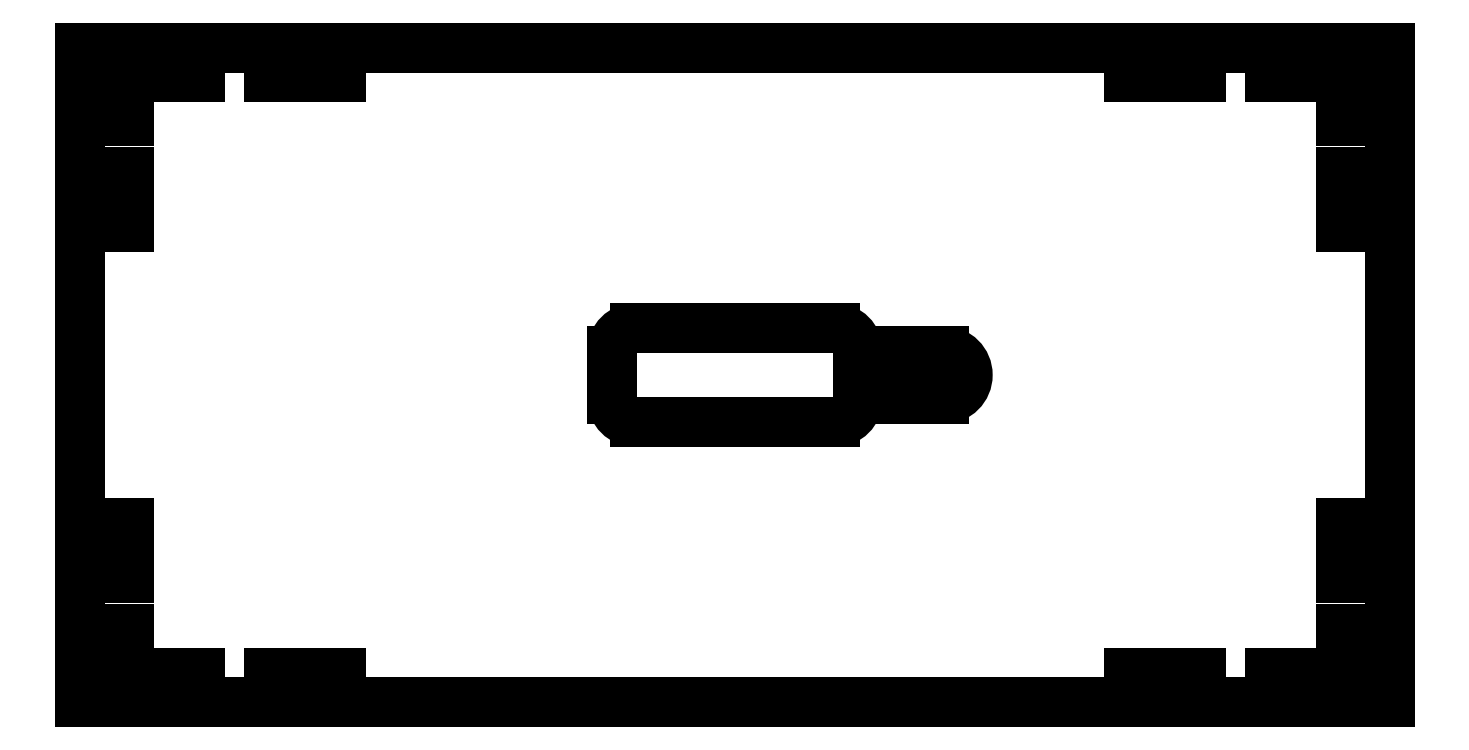
<metadata>
{"format":"dxf","ext":"dxf","renderer":"ezdxf+matplotlib","layout":"modelspace","background":"white","min_lineweight":24,"dpi":150}
</metadata>
<code>
0
SECTION
2
ENTITIES
0
LINE
360
10000041
8
VISIBLE
10
-8.5
20
4.25
30
0.125
11
-8.5
21
-4.25
31
0.125
0
LINE
360
10000043
8
VISIBLE
10
-8.5
20
-4.25
30
0.125
11
8.5
21
-4.25
31
0.125
0
LINE
360
10000045
8
VISIBLE
10
8.5
20
4.25
30
0.125
11
8.5
21
-4.25
31
0.125
0
LINE
360
10000047
8
VISIBLE
10
-8.5
20
4.25
30
0.125
11
8.5
21
4.25
31
0.125
0
LINE
360
10000049
8
VISIBLE
10
7.865
20
1.925
30
0.125
11
8.01
21
1.925
31
0.125
0
LINE
360
1000004B
8
VISIBLE
10
7.865
20
1.925
30
0.125
11
7.865
21
2.633
31
0.125
0
LINE
360
1000004D
8
VISIBLE
10
7.865
20
2.633
30
0.125
11
8.01
21
2.633
31
0.125
0
LINE
360
1000004F
8
VISIBLE
10
8.01
20
1.925
30
0.125
11
8.01
21
2.633
31
0.125
0
LINE
360
10000051
8
VISIBLE
10
-7.865
20
-1.925
30
0.125
11
-8.01
21
-1.925
31
0.125
0
LINE
360
10000053
8
VISIBLE
10
-7.865
20
-1.925
30
0.125
11
-7.865
21
-2.633
31
0.125
0
LINE
360
10000055
8
VISIBLE
10
-7.865
20
-2.633
30
0.125
11
-8.01
21
-2.633
31
0.125
0
LINE
360
10000057
8
VISIBLE
10
-8.01
20
-1.925
30
0.125
11
-8.01
21
-2.633
31
0.125
0
LINE
360
10000059
8
VISIBLE
10
-7.865
20
2.633
30
0.125
11
-8.01
21
2.633
31
0.125
0
LINE
360
1000005B
8
VISIBLE
10
-7.865
20
2.633
30
0.125
11
-7.865
21
1.925
31
0.125
0
LINE
360
1000005D
8
VISIBLE
10
-7.865
20
1.925
30
0.125
11
-8.01
21
1.925
31
0.125
0
LINE
360
1000005F
8
VISIBLE
10
-8.01
20
2.633
30
0.125
11
-8.01
21
1.925
31
0.125
0
LINE
360
10000061
8
VISIBLE
10
7.865
20
-2.633
30
0.125
11
8.01
21
-2.633
31
0.125
0
LINE
360
10000063
8
VISIBLE
10
7.865
20
-2.633
30
0.125
11
7.865
21
-1.925
31
0.125
0
LINE
360
10000065
8
VISIBLE
10
7.865
20
-1.925
30
0.125
11
8.01
21
-1.925
31
0.125
0
LINE
360
10000067
8
VISIBLE
10
8.01
20
-2.633
30
0.125
11
8.01
21
-1.925
31
0.125
0
LINE
360
10000069
8
VISIBLE
10
-7.865
20
-3.302
30
0.125
11
-7.865
21
-3.865
31
0.125
0
LINE
360
1000006B
8
VISIBLE
10
-7.865
20
-3.865
30
0.125
11
-6.943
21
-3.865
31
0.125
0
LINE
360
1000006D
8
VISIBLE
10
-6.943
20
-3.865
30
0.125
11
-6.943
21
-4.01
31
0.125
0
LINE
360
1000006F
8
VISIBLE
10
-6.943
20
-4.01
30
0.125
11
-8.01
21
-4.01
31
0.125
0
LINE
360
10000071
8
VISIBLE
10
-8.01
20
-3.302
30
0.125
11
-8.01
21
-4.01
31
0.125
0
LINE
360
10000073
8
VISIBLE
10
-7.865
20
-3.302
30
0.125
11
-8.01
21
-3.302
31
0.125
0
LINE
360
10000075
8
VISIBLE
10
-6.052
20
-3.865
30
0.125
11
-6.052
21
-4.01
31
0.125
0
LINE
360
10000077
8
VISIBLE
10
-6.052
20
-3.865
30
0.125
11
-5.12
21
-3.865
31
0.125
0
LINE
360
10000079
8
VISIBLE
10
-5.12
20
-3.865
30
0.125
11
-5.12
21
-4.01
31
0.125
0
LINE
360
1000007E
8
VISIBLE
10
-6.052
20
-4.01
30
0.125
11
-5.12
21
-4.01
31
0.125
0
LINE
360
10000083
8
VISIBLE
10
6.943
20
-3.865
30
0.125
11
6.943
21
-4.01
31
0.125
0
LINE
360
10000088
8
VISIBLE
10
6.943
20
-3.865
30
0.125
11
7.865
21
-3.865
31
0.125
0
LINE
360
1000008D
8
VISIBLE
10
7.865
20
-3.865
30
0.125
11
7.865
21
-3.302
31
0.125
0
LINE
360
10000092
8
VISIBLE
10
7.865
20
-3.302
30
0.125
11
8.01
21
-3.302
31
0.125
0
LINE
360
10000097
8
VISIBLE
10
8.01
20
-4.01
30
0.125
11
8.01
21
-3.302
31
0.125
0
LINE
360
1000009C
8
VISIBLE
10
6.943
20
-4.01
30
0.125
11
8.01
21
-4.01
31
0.125
0
LINE
360
100000A1
8
VISIBLE
10
5.12
20
-3.865
30
0.125
11
5.12
21
-4.01
31
0.125
0
LINE
360
100000A6
8
VISIBLE
10
5.12
20
-3.865
30
0.125
11
6.052
21
-3.865
31
0.125
0
LINE
360
100000AB
8
VISIBLE
10
6.052
20
-3.865
30
0.125
11
6.052
21
-4.01
31
0.125
0
LINE
360
100000B0
8
VISIBLE
10
5.12
20
-4.01
30
0.125
11
6.052
21
-4.01
31
0.125
0
LINE
360
100000B5
8
VISIBLE
10
-6.943
20
3.865
30
0.125
11
-6.943
21
4.01
31
0.125
0
LINE
360
100000BA
8
VISIBLE
10
-6.943
20
3.865
30
0.125
11
-7.865
21
3.865
31
0.125
0
LINE
360
100000BF
8
VISIBLE
10
-7.865
20
3.865
30
0.125
11
-7.865
21
3.302
31
0.125
0
LINE
360
100000C4
8
VISIBLE
10
-7.865
20
3.302
30
0.125
11
-8.01
21
3.302
31
0.125
0
LINE
360
100000C9
8
VISIBLE
10
-8.01
20
4.01
30
0.125
11
-8.01
21
3.302
31
0.125
0
LINE
360
100000CE
8
VISIBLE
10
-6.943
20
4.01
30
0.125
11
-8.01
21
4.01
31
0.125
0
LINE
360
100000D3
8
VISIBLE
10
-5.12
20
3.865
30
0.125
11
-5.12
21
4.01
31
0.125
0
LINE
360
100000D8
8
VISIBLE
10
-5.12
20
3.865
30
0.125
11
-6.052
21
3.865
31
0.125
0
LINE
360
100000DD
8
VISIBLE
10
-6.052
20
3.865
30
0.125
11
-6.052
21
4.01
31
0.125
0
LINE
360
1e+07
8
VISIBLE
10
-5.12
20
4.01
30
0.125
11
-6.052
21
4.01
31
0.125
0
LINE
360
1e+12
8
VISIBLE
10
7.865
20
3.302
30
0.125
11
7.865
21
3.865
31
0.125
0
LINE
360
100000EC
8
VISIBLE
10
7.865
20
3.865
30
0.125
11
6.943
21
3.865
31
0.125
0
LINE
360
100000F1
8
VISIBLE
10
6.943
20
3.865
30
0.125
11
6.943
21
4.01
31
0.125
0
LINE
360
100000F6
8
VISIBLE
10
6.943
20
4.01
30
0.125
11
8.01
21
4.01
31
0.125
0
LINE
360
100000FB
8
VISIBLE
10
8.01
20
3.302
30
0.125
11
8.01
21
4.01
31
0.125
0
LINE
360
10000100
8
VISIBLE
10
7.865
20
3.302
30
0.125
11
8.01
21
3.302
31
0.125
0
LINE
360
10000105
8
VISIBLE
10
6.052
20
3.865
30
0.125
11
6.052
21
4.01
31
0.125
0
LINE
360
1000010A
8
VISIBLE
10
6.052
20
3.865
30
0.125
11
5.12
21
3.865
31
0.125
0
LINE
360
1000010F
8
VISIBLE
10
5.12
20
3.865
30
0.125
11
5.12
21
4.01
31
0.125
0
LINE
360
10000114
8
VISIBLE
10
6.052
20
4.01
30
0.125
11
5.12
21
4.01
31
0.125
0
LINE
360
10000119
8
VISIBLE
10
1.594
20
-0.3102
30
0.125
11
2.711
21
-0.3102
31
0.125
0
ARC
360
1000011E
8
VISIBLE
10
-1.294
20
-0.3102
30
-0.125
40
0.3
210
0
220
0
230
-1
50
180
51
270
0
LINE
360
10000120
8
VISIBLE
10
-1.294
20
-0.6102
30
0.125
11
1.294
21
-0.6102
31
0.125
0
ARC
360
10000125
8
VISIBLE
10
1.294
20
-0.3102
30
-0.125
40
0.3
210
0
220
0
230
-1
50
270
51
0
0
LINE
360
10000127
8
VISIBLE
10
-1.594
20
0.3102
30
0.125
11
-1.594
21
-0.3102
31
0.125
0
ARC
360
1000012C
8
VISIBLE
10
1.294
20
0.3102
30
-0.125
40
0.3
210
0
220
0
230
-1
50
0
51
90
0
LINE
360
10000131
8
VISIBLE
10
-1.294
20
0.6102
30
0.125
11
1.294
21
0.6102
31
0.125
0
ARC
360
10000136
8
VISIBLE
10
-1.294
20
0.3102
30
-0.125
40
0.3
210
0
220
0
230
-1
50
90
51
180
0
LINE
360
10000138
8
VISIBLE
10
2.711
20
0.3102
30
0.125
11
1.594
21
0.3102
31
0.125
0
ARC
360
1000013D
8
VISIBLE
10
-2.711
20
1e-16
30
-0.125
40
0.3102
210
0
220
0
230
-1
50
90
51
270
0
ENDSEC
0
EOF

</code>
